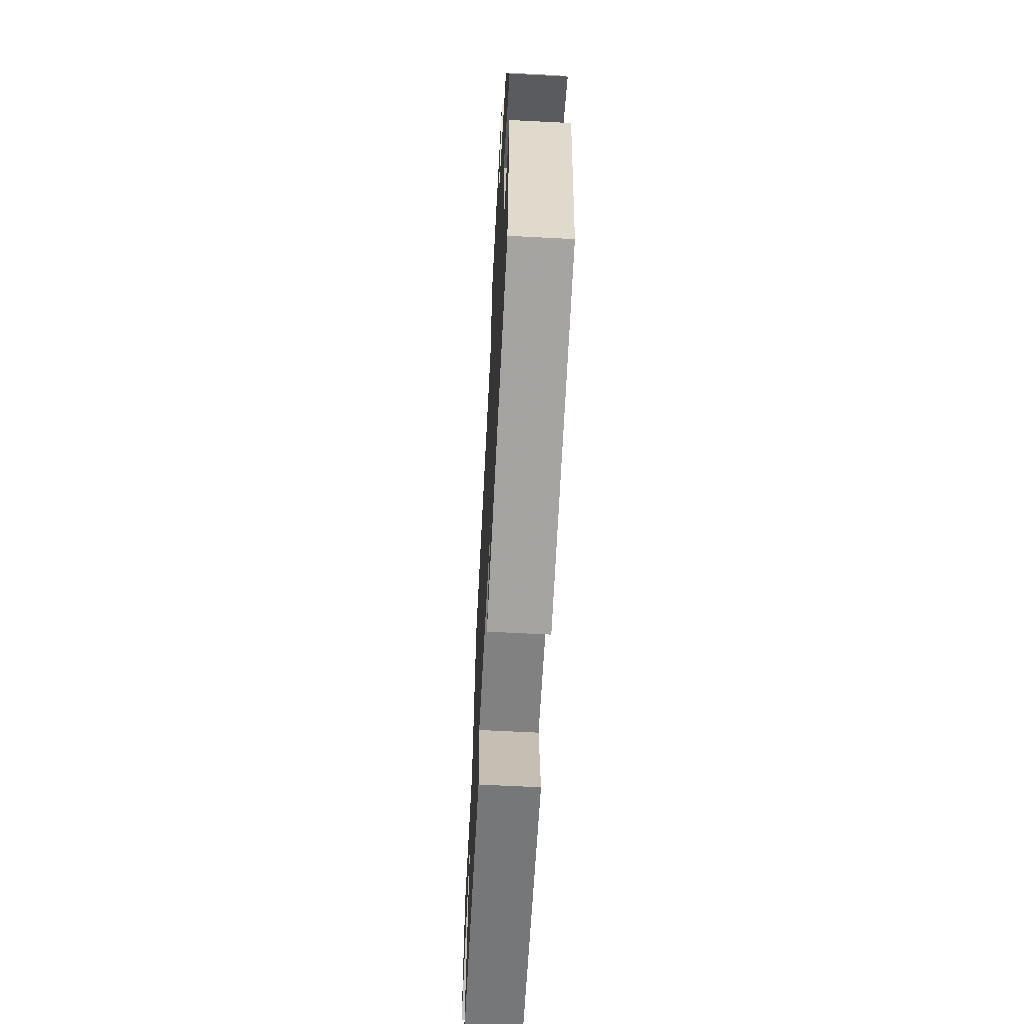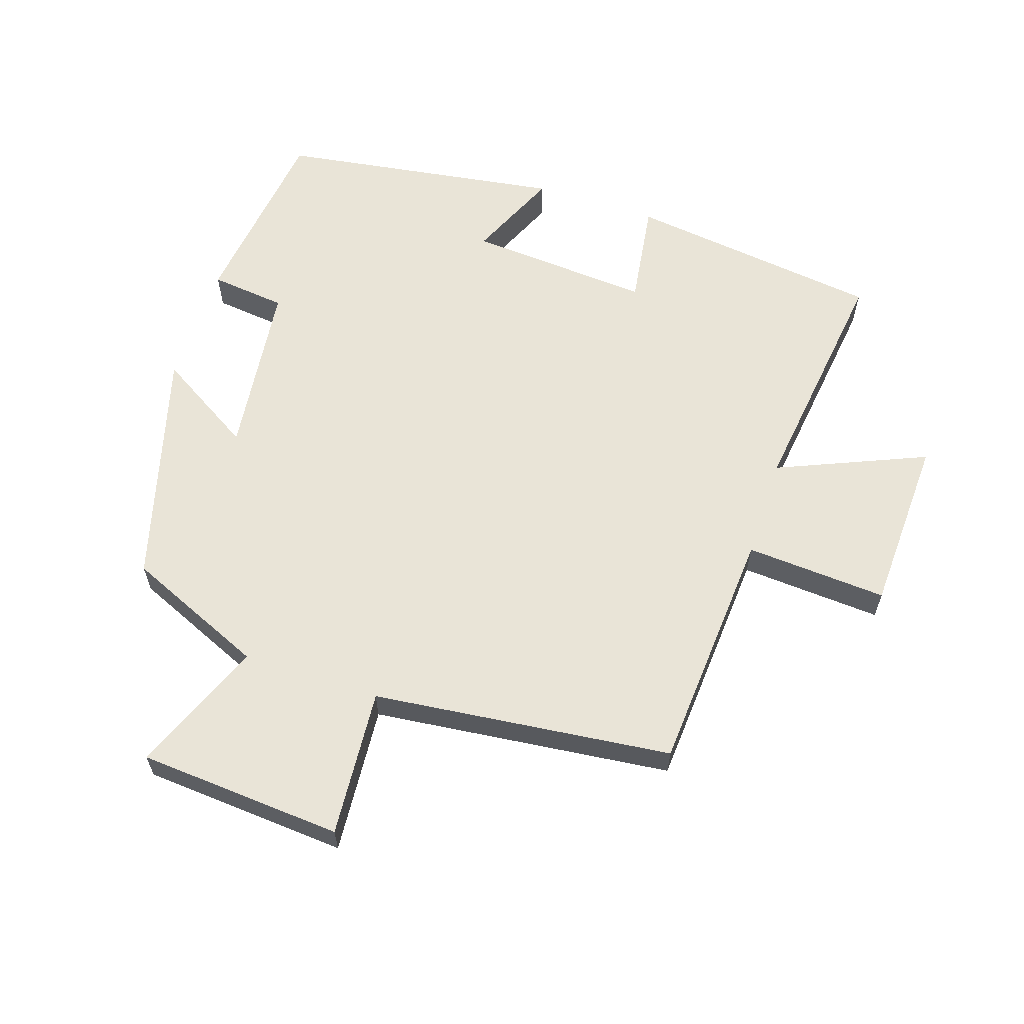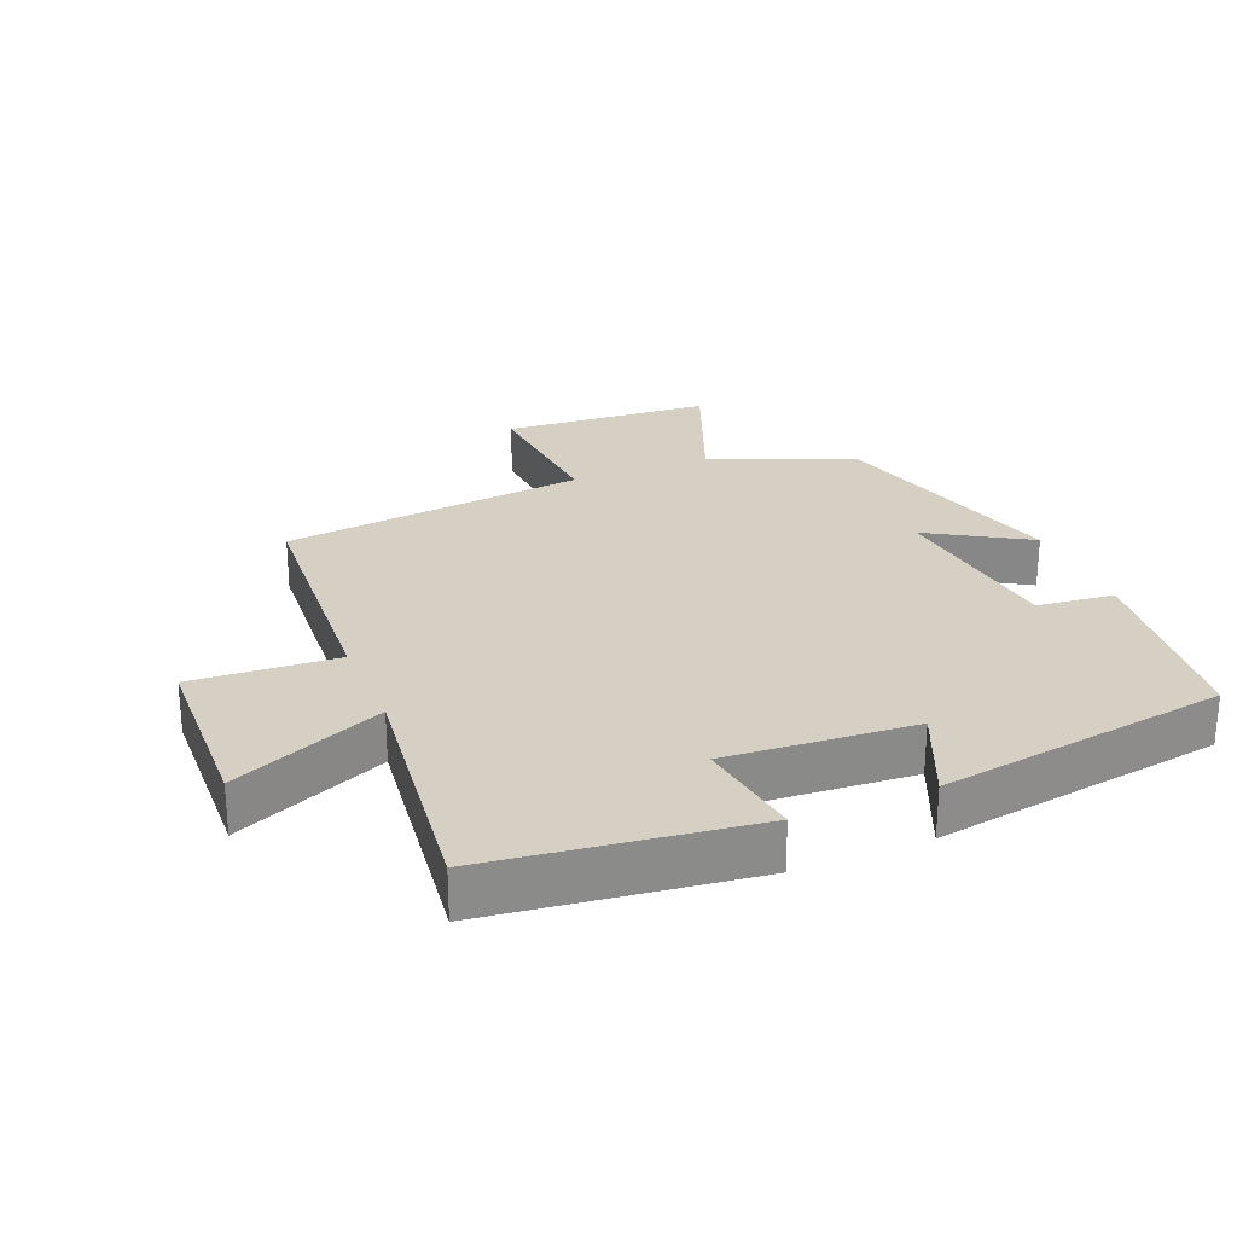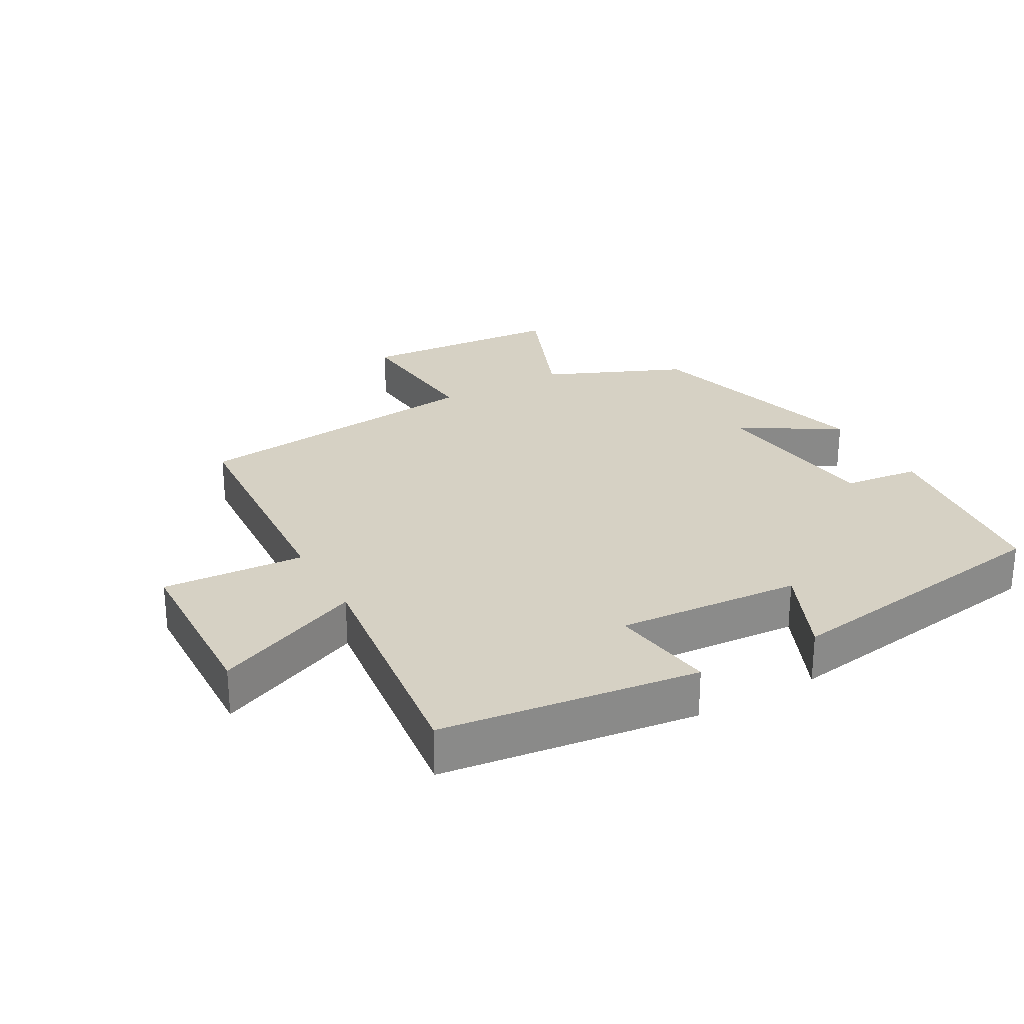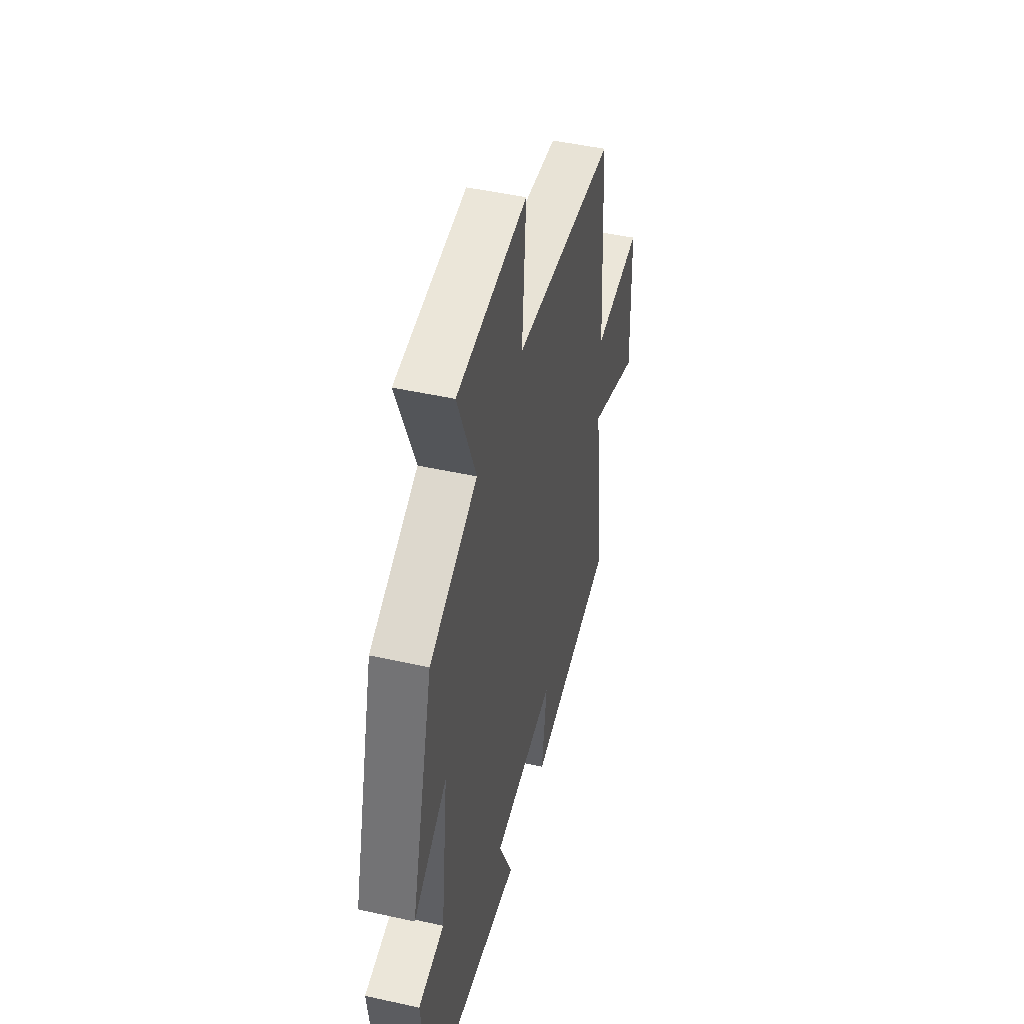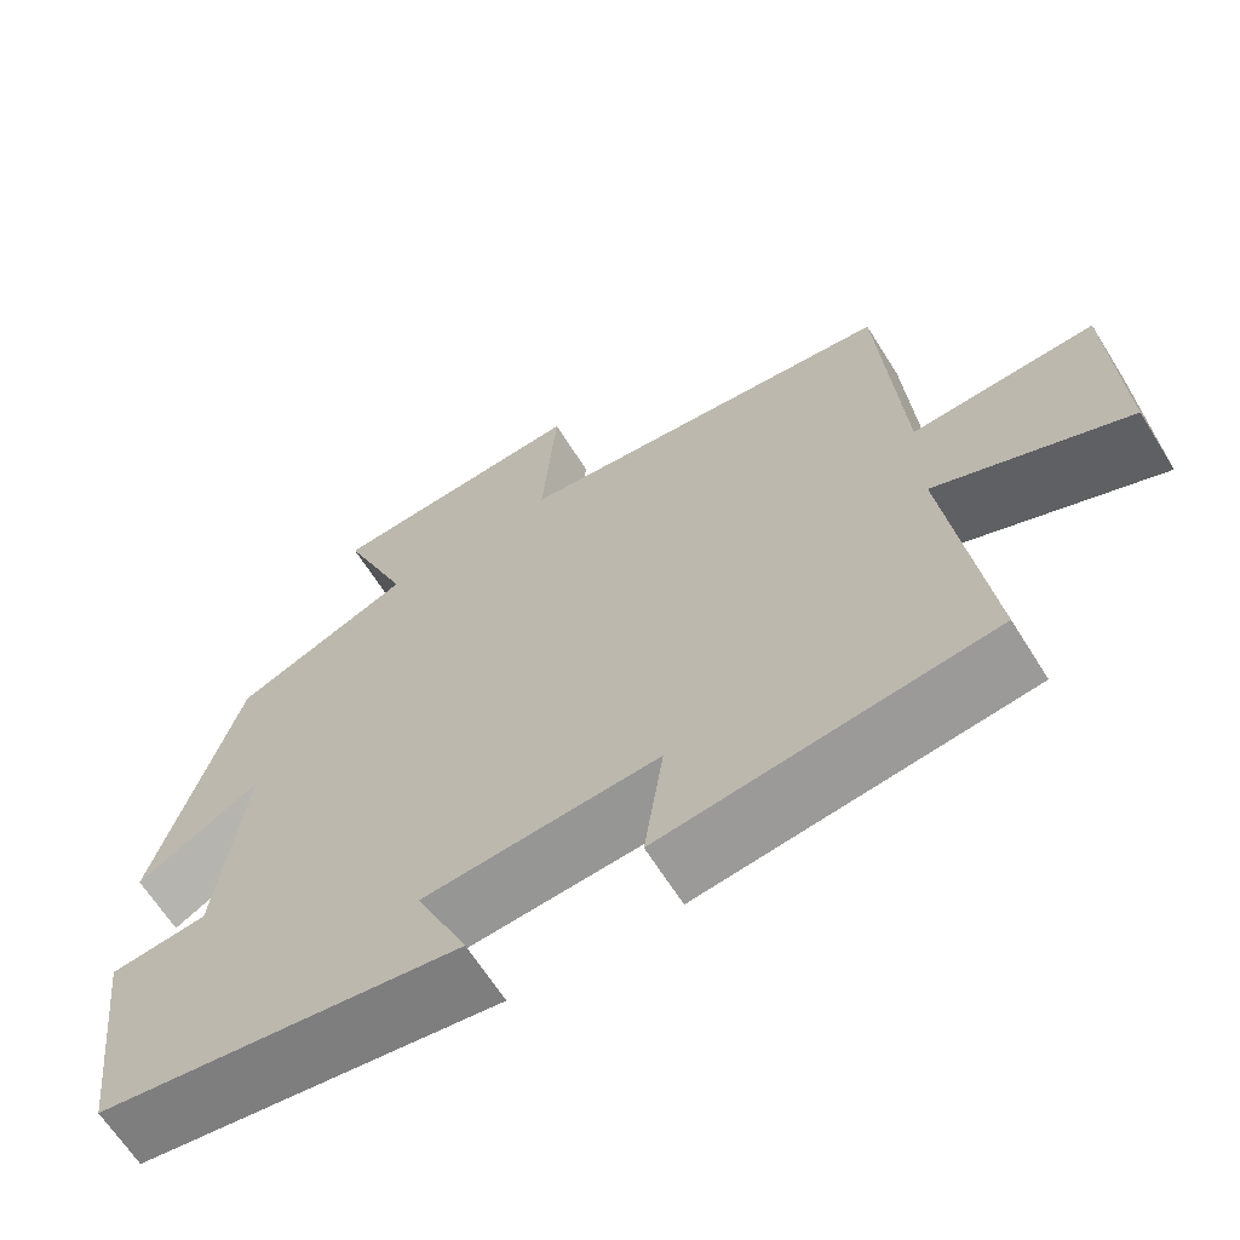
<metadata>
{"format":"obj","ext":"obj","renderer":"f3d","projection":"perspective","resolution":1024,"background":"white","views":[{"elev":-64.5,"azim":-93.0,"up":"+Z"},{"elev":61.2,"azim":18.3,"up":"+Y"},{"elev":26.2,"azim":157.5,"up":"+Y"},{"elev":26.8,"azim":150.6,"up":"+Y"},{"elev":47.4,"azim":-75.9,"up":"+Z"},{"elev":-65.2,"azim":32.0,"up":"+Z"}]}
</metadata>
<code>
v 0.475 0.07 0.449
v 0.5 0.07 0.076
v 0.715 0.07 0.09
v 0.725 0.07 -0.178
v 0.5 0.07 -0.082
v 0.547 0.07 -0.45
v 0.16 0.07 -0.5
v 0.183 0.07 -0.341
v -0.095 0.07 -0.361
v -0.034 0.07 -0.5
v -0.464 0.07 -0.435
v -0.5 0.07 -0.142
v -0.385 0.07 -0.129
v -0.353 0.07 0.139
v -0.5 0.07 0.05
v -0.401 0.07 0.409
v -0.19 0.07 0.5
v -0.271 0.07 0.702
v 0.039 0.07 0.724
v 0.022 0.07 0.5
v 0.475 0 0.449
v 0.5 0 0.076
v 0.715 0 0.09
v 0.725 0 -0.178
v 0.5 0 -0.082
v 0.547 0 -0.45
v 0.16 0 -0.5
v 0.183 0 -0.341
v -0.095 0 -0.361
v -0.034 0 -0.5
v -0.464 0 -0.435
v -0.5 0 -0.142
v -0.385 0 -0.129
v -0.353 0 0.139
v -0.5 0 0.05
v -0.401 0 0.409
v -0.19 0 0.5
v -0.271 0 0.702
v 0.039 0 0.724
v 0.022 0 0.5
f 17 18 19 20
f 16 17 20
f 15 16 20
f 14 15 20
f 20 1 2
f 14 20 2
f 13 14 2
f 11 12 13
f 10 11 13
f 9 10 13
f 8 9 13 2
f 5 6 7 8
f 5 8 2
f 2 3 4 5
f 40 39 38 37
f 40 37 36
f 40 36 35
f 40 35 34
f 22 21 40
f 22 40 34
f 22 34 33
f 33 32 31
f 33 31 30
f 33 30 29
f 22 33 29 28
f 28 27 26 25
f 22 28 25
f 25 24 23 22
f 1 21 22 2
f 2 22 23 3
f 3 23 24 4
f 4 24 25 5
f 5 25 26 6
f 6 26 27 7
f 7 27 28 8
f 8 28 29 9
f 9 29 30 10
f 10 30 31 11
f 11 31 32 12
f 12 32 33 13
f 13 33 34 14
f 14 34 35 15
f 15 35 36 16
f 16 36 37 17
f 17 37 38 18
f 18 38 39 19
f 19 39 40 20
f 20 40 21 1

</code>
